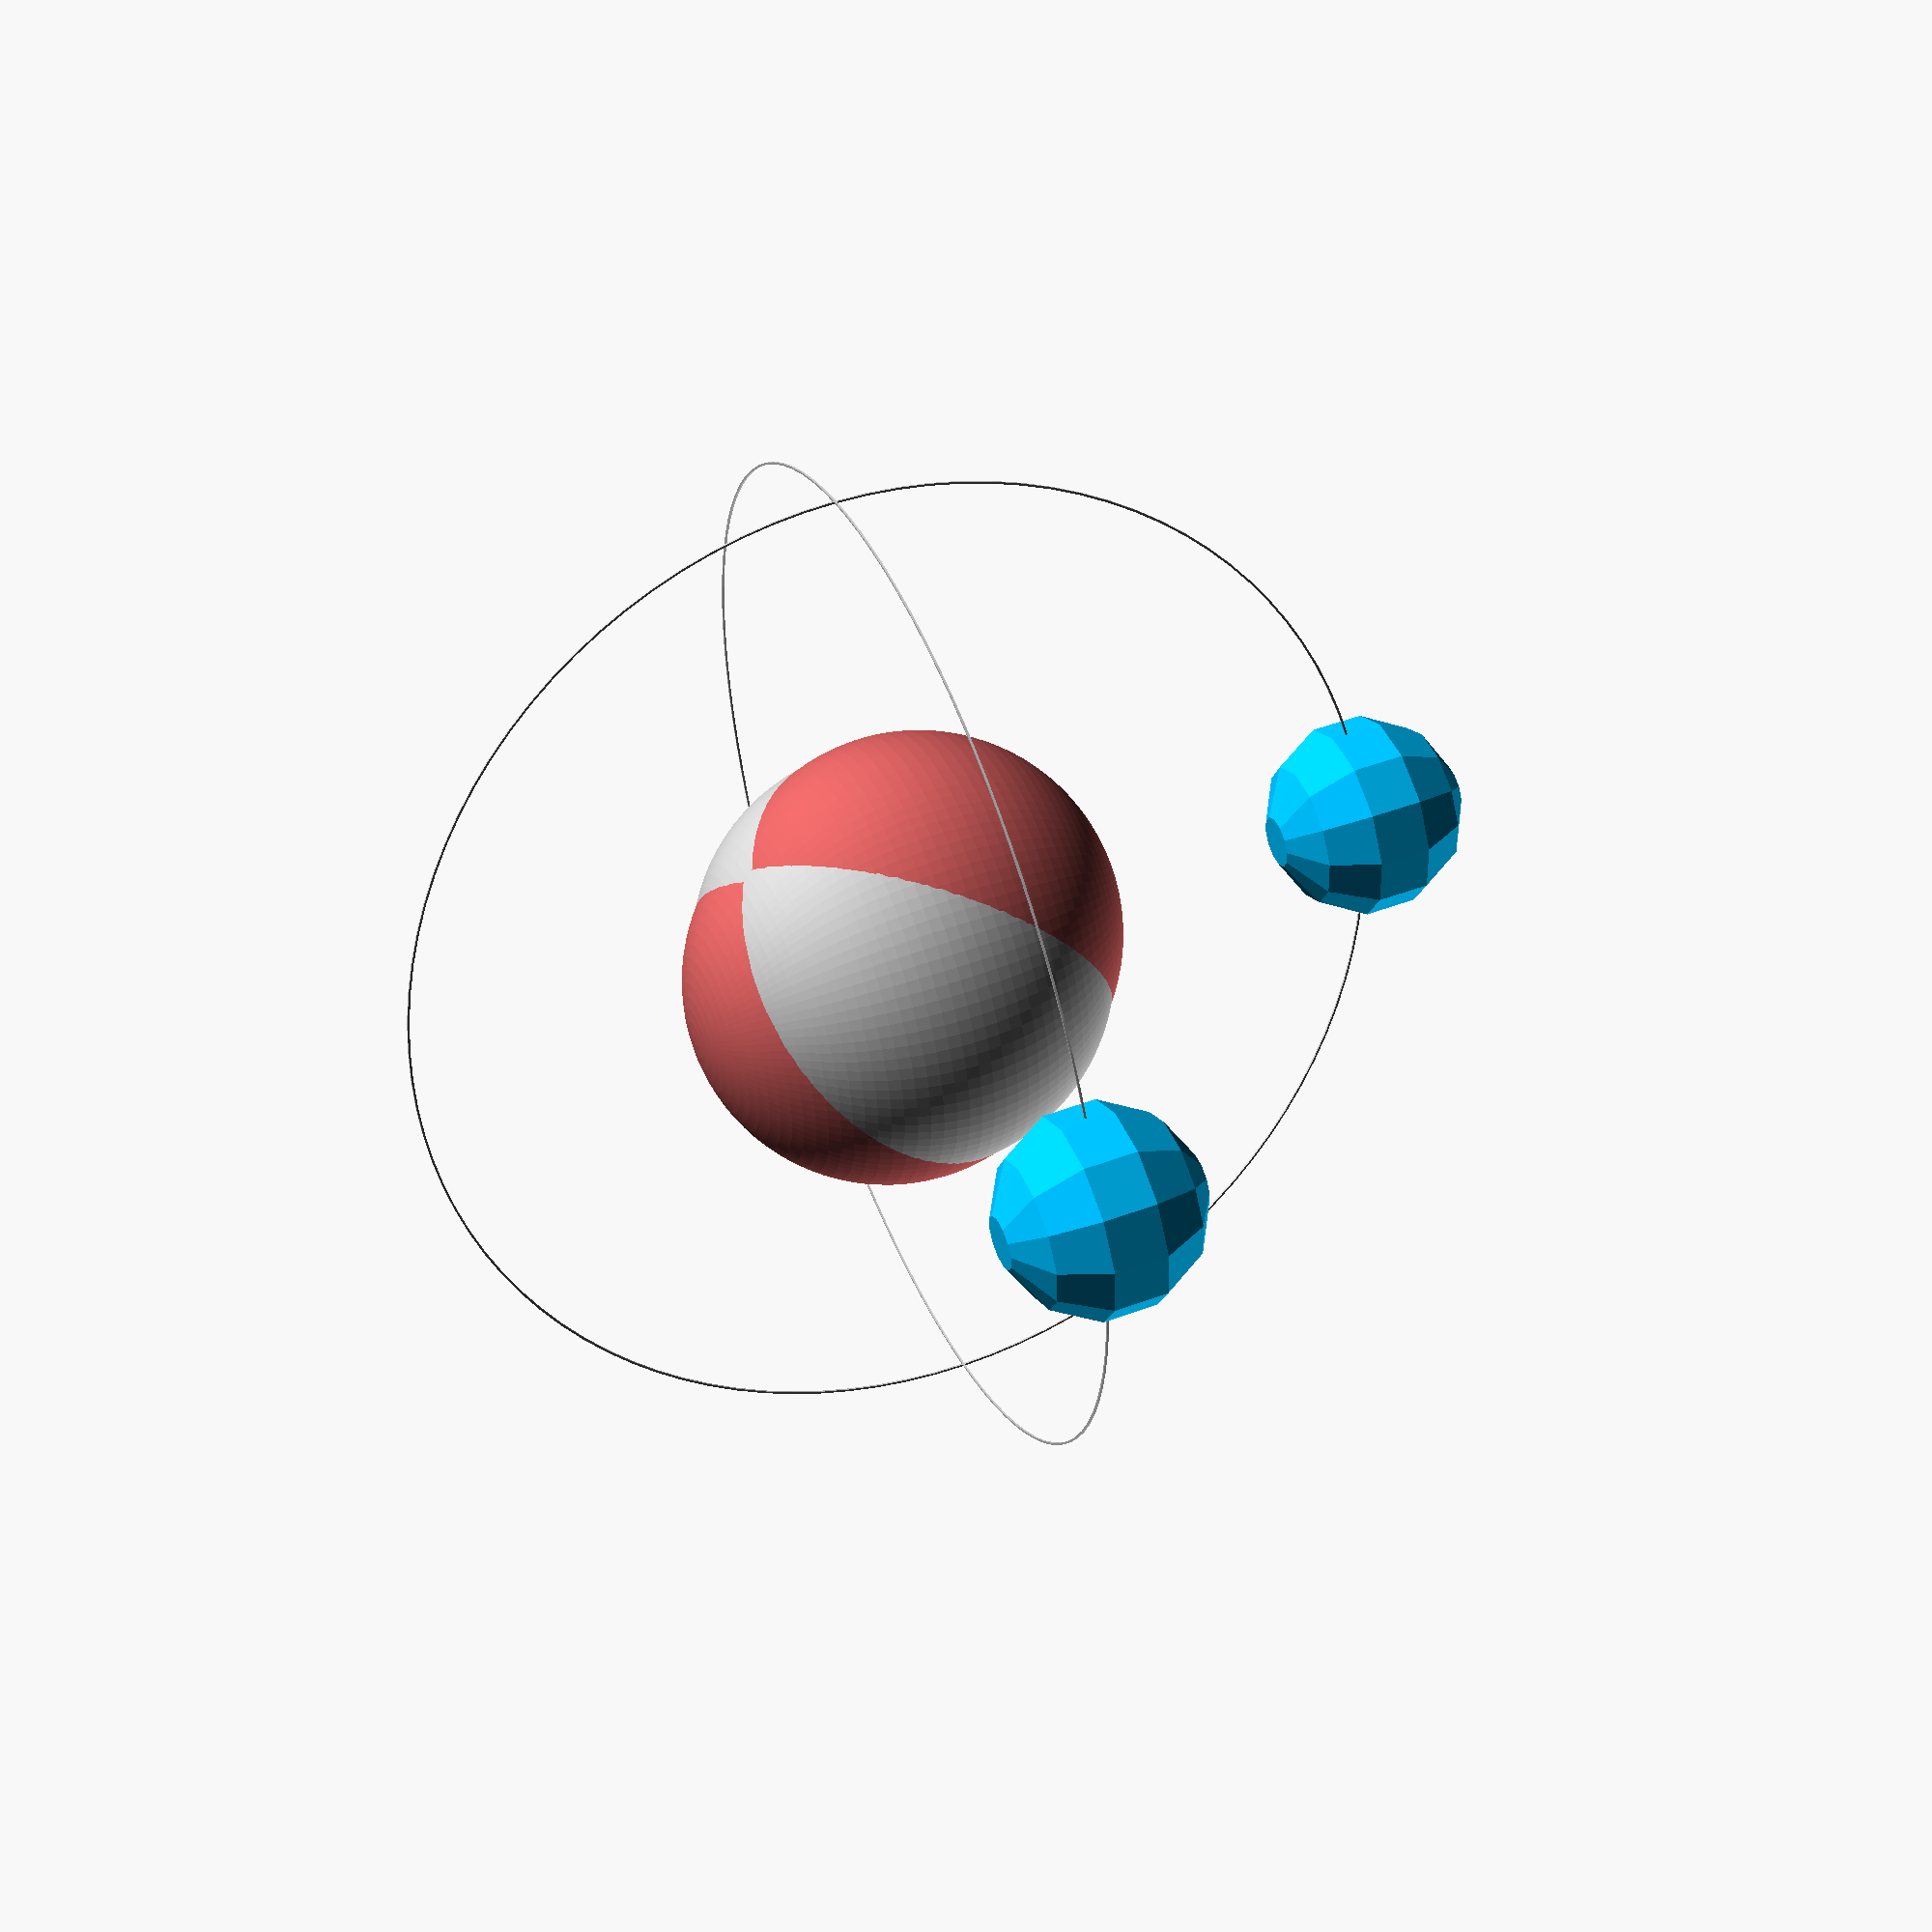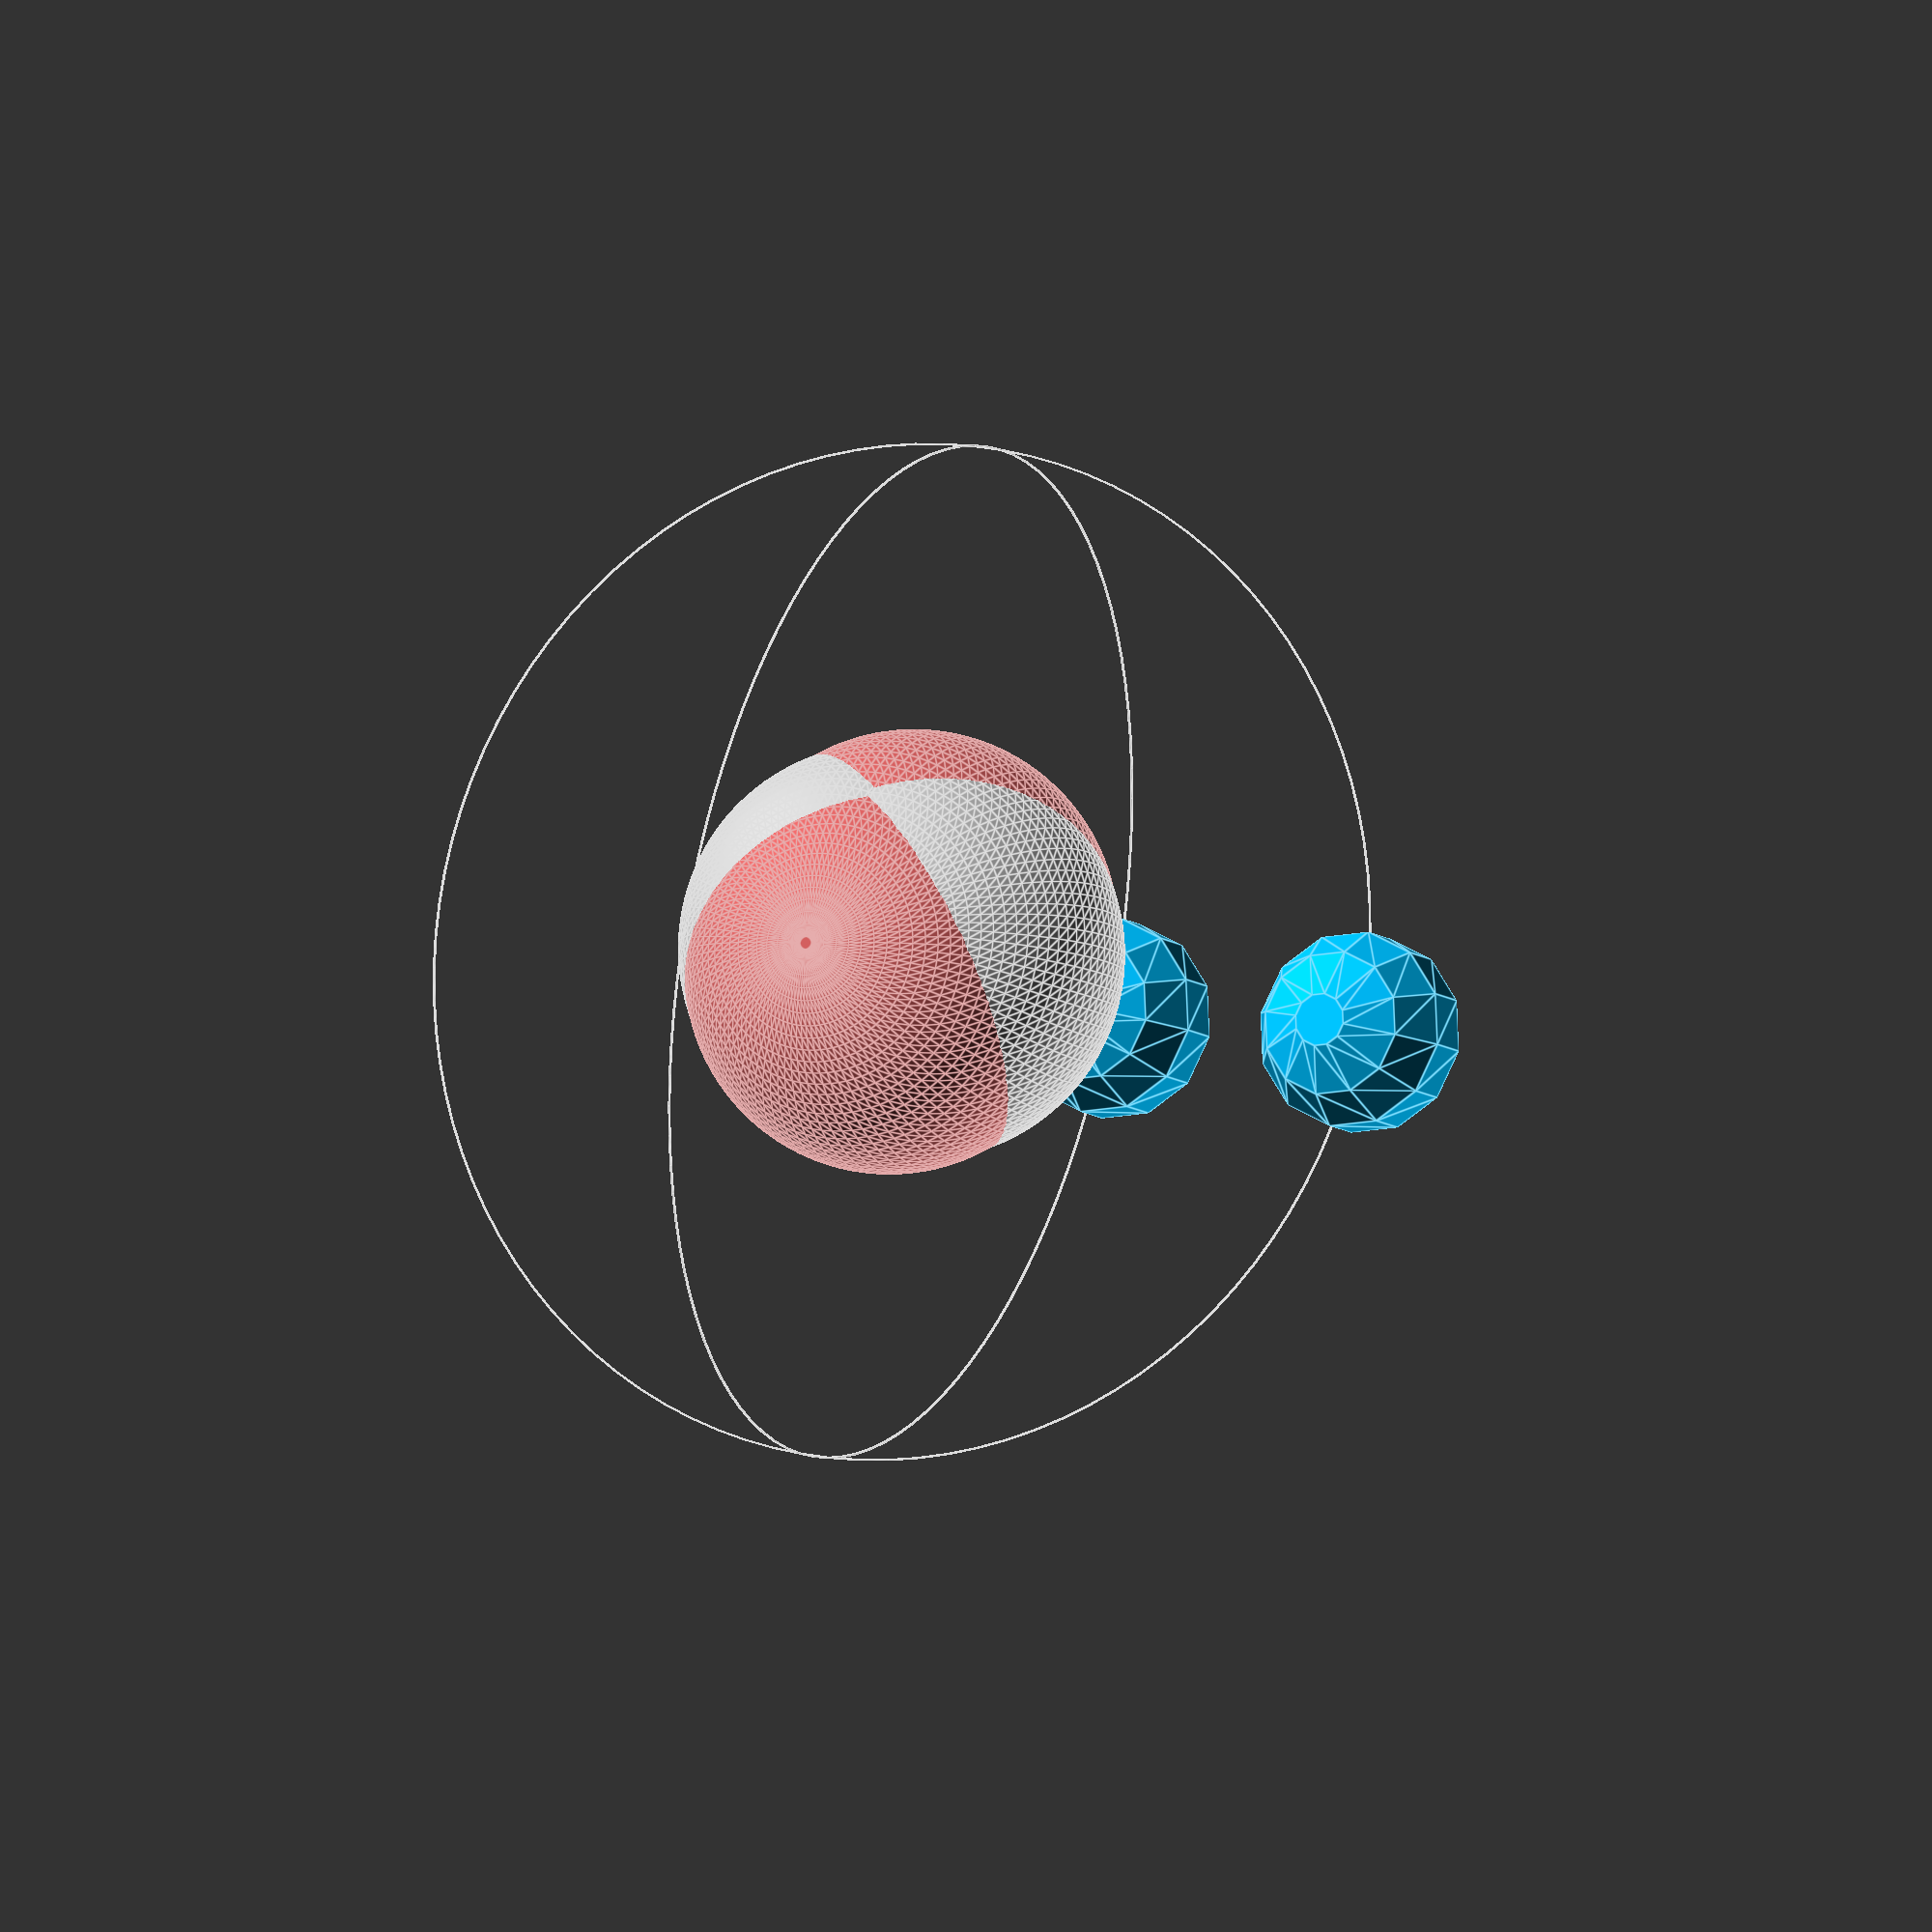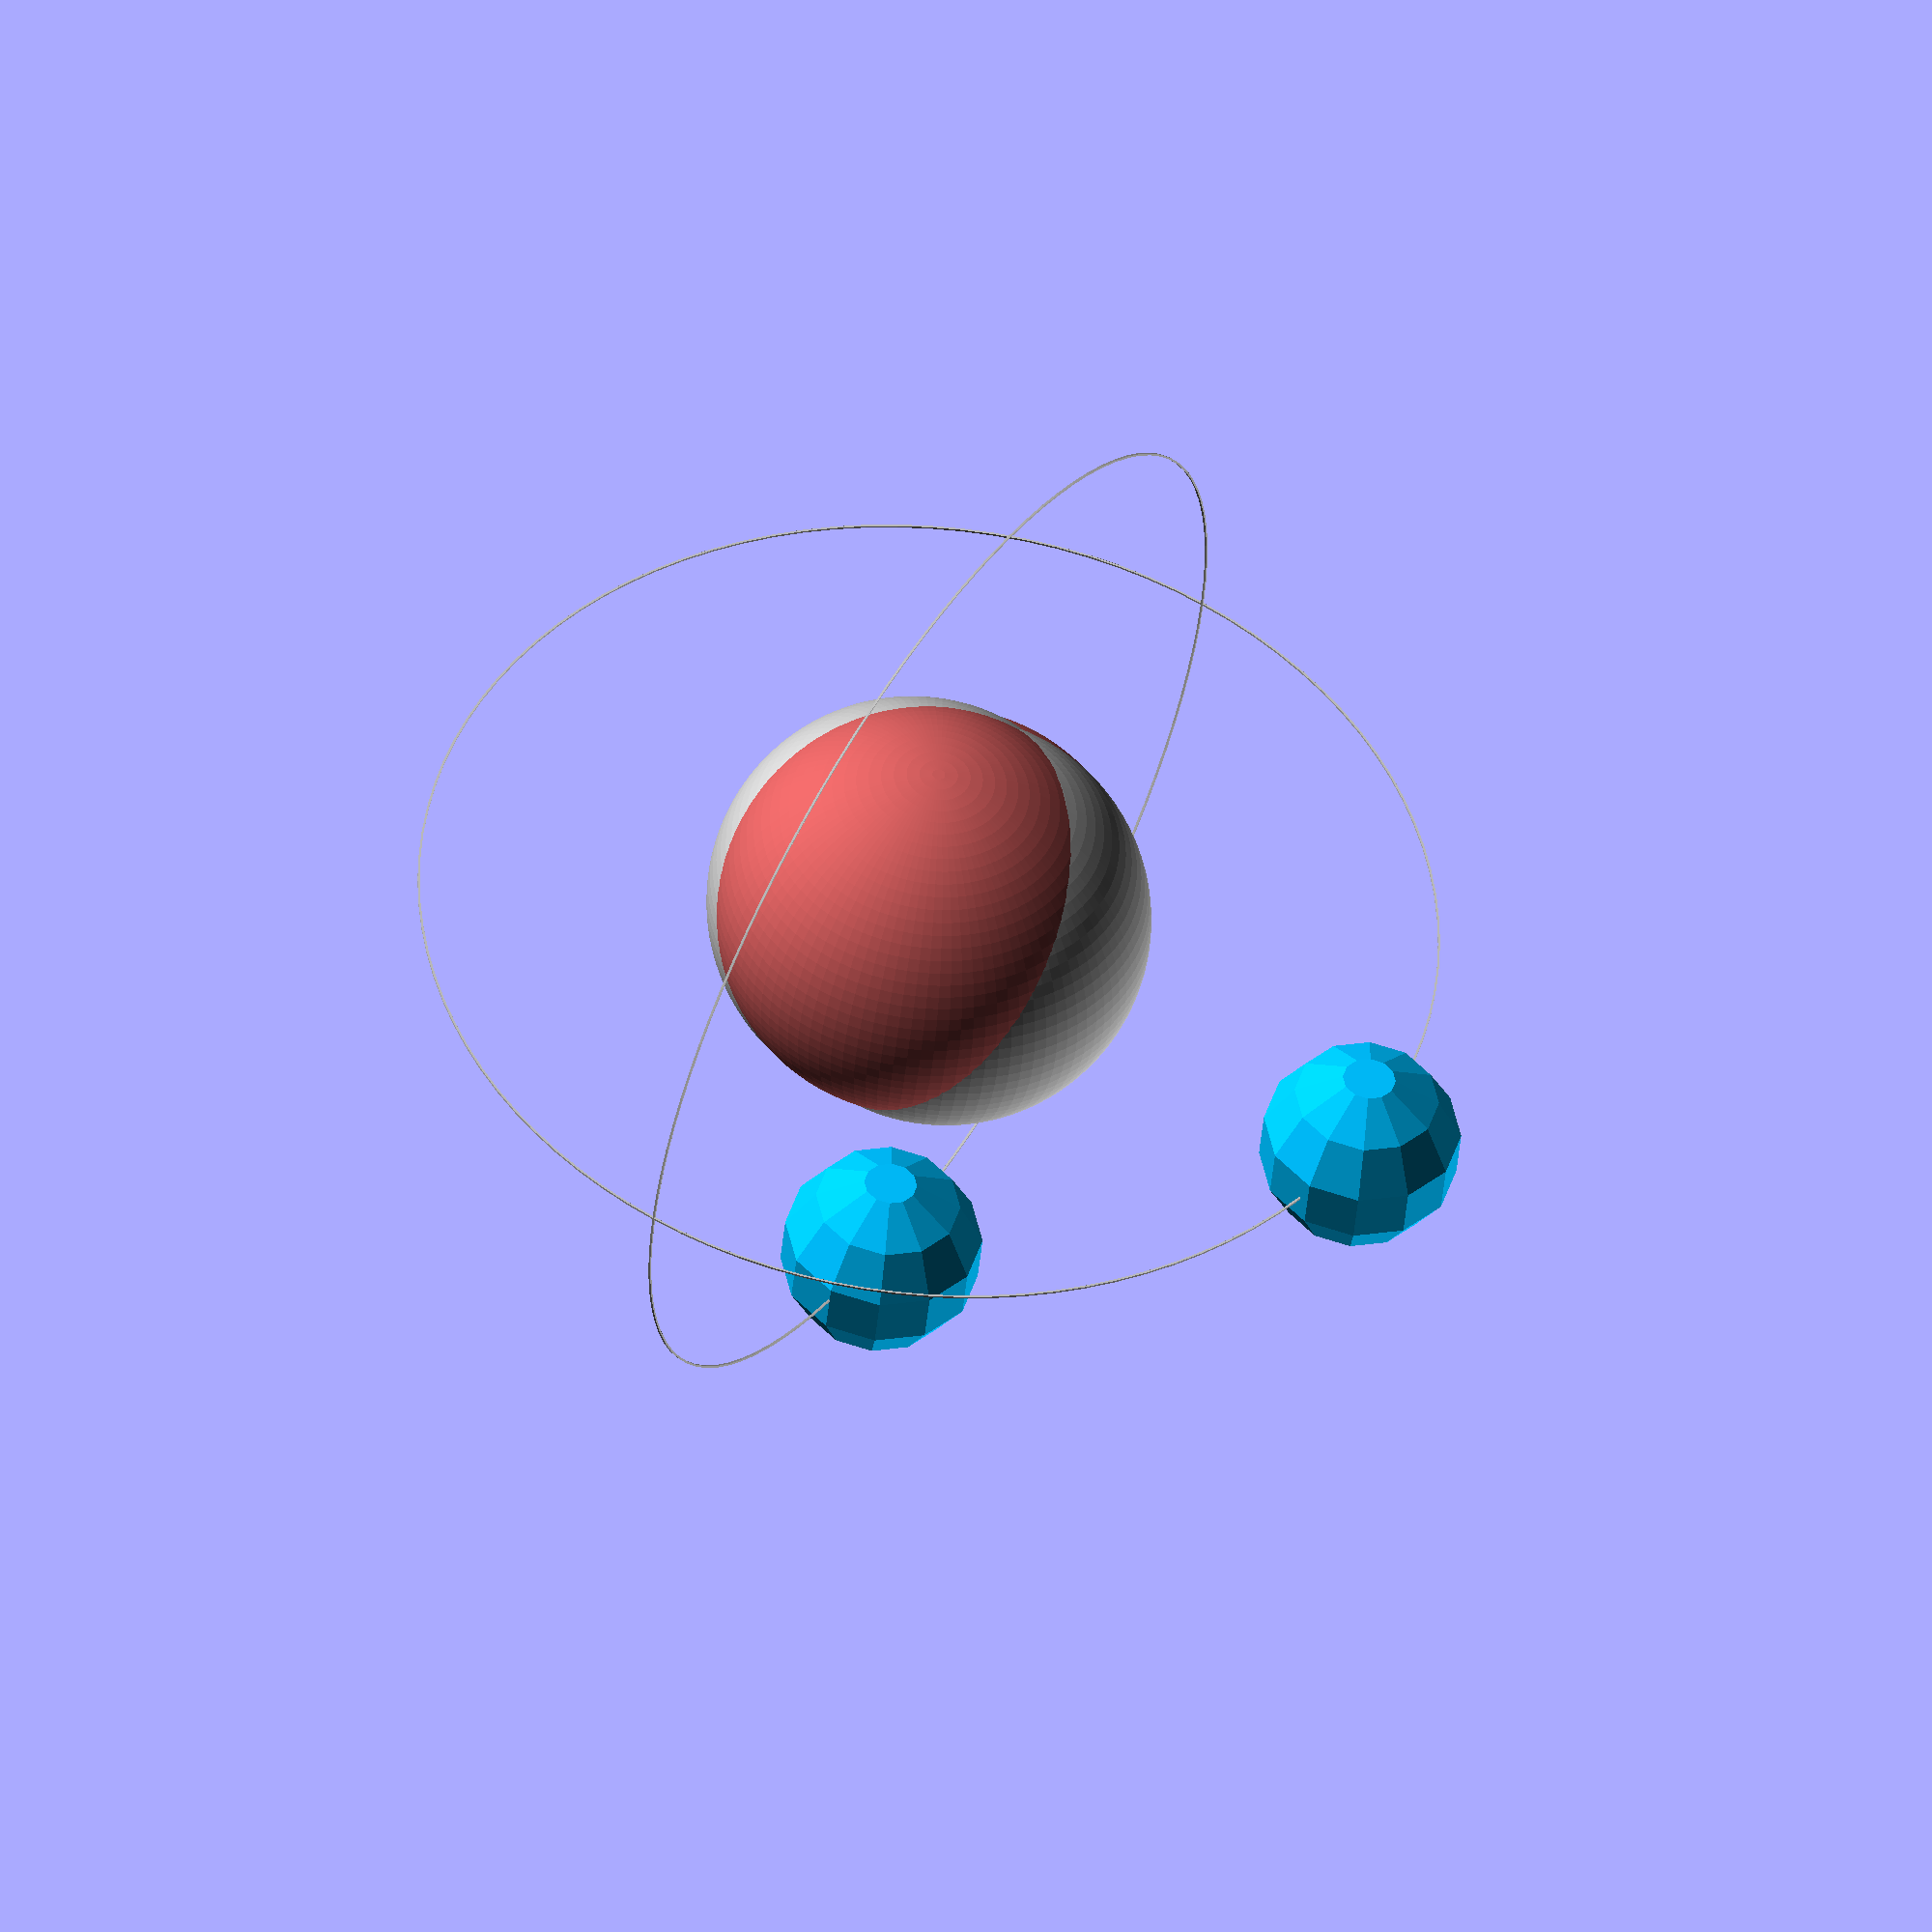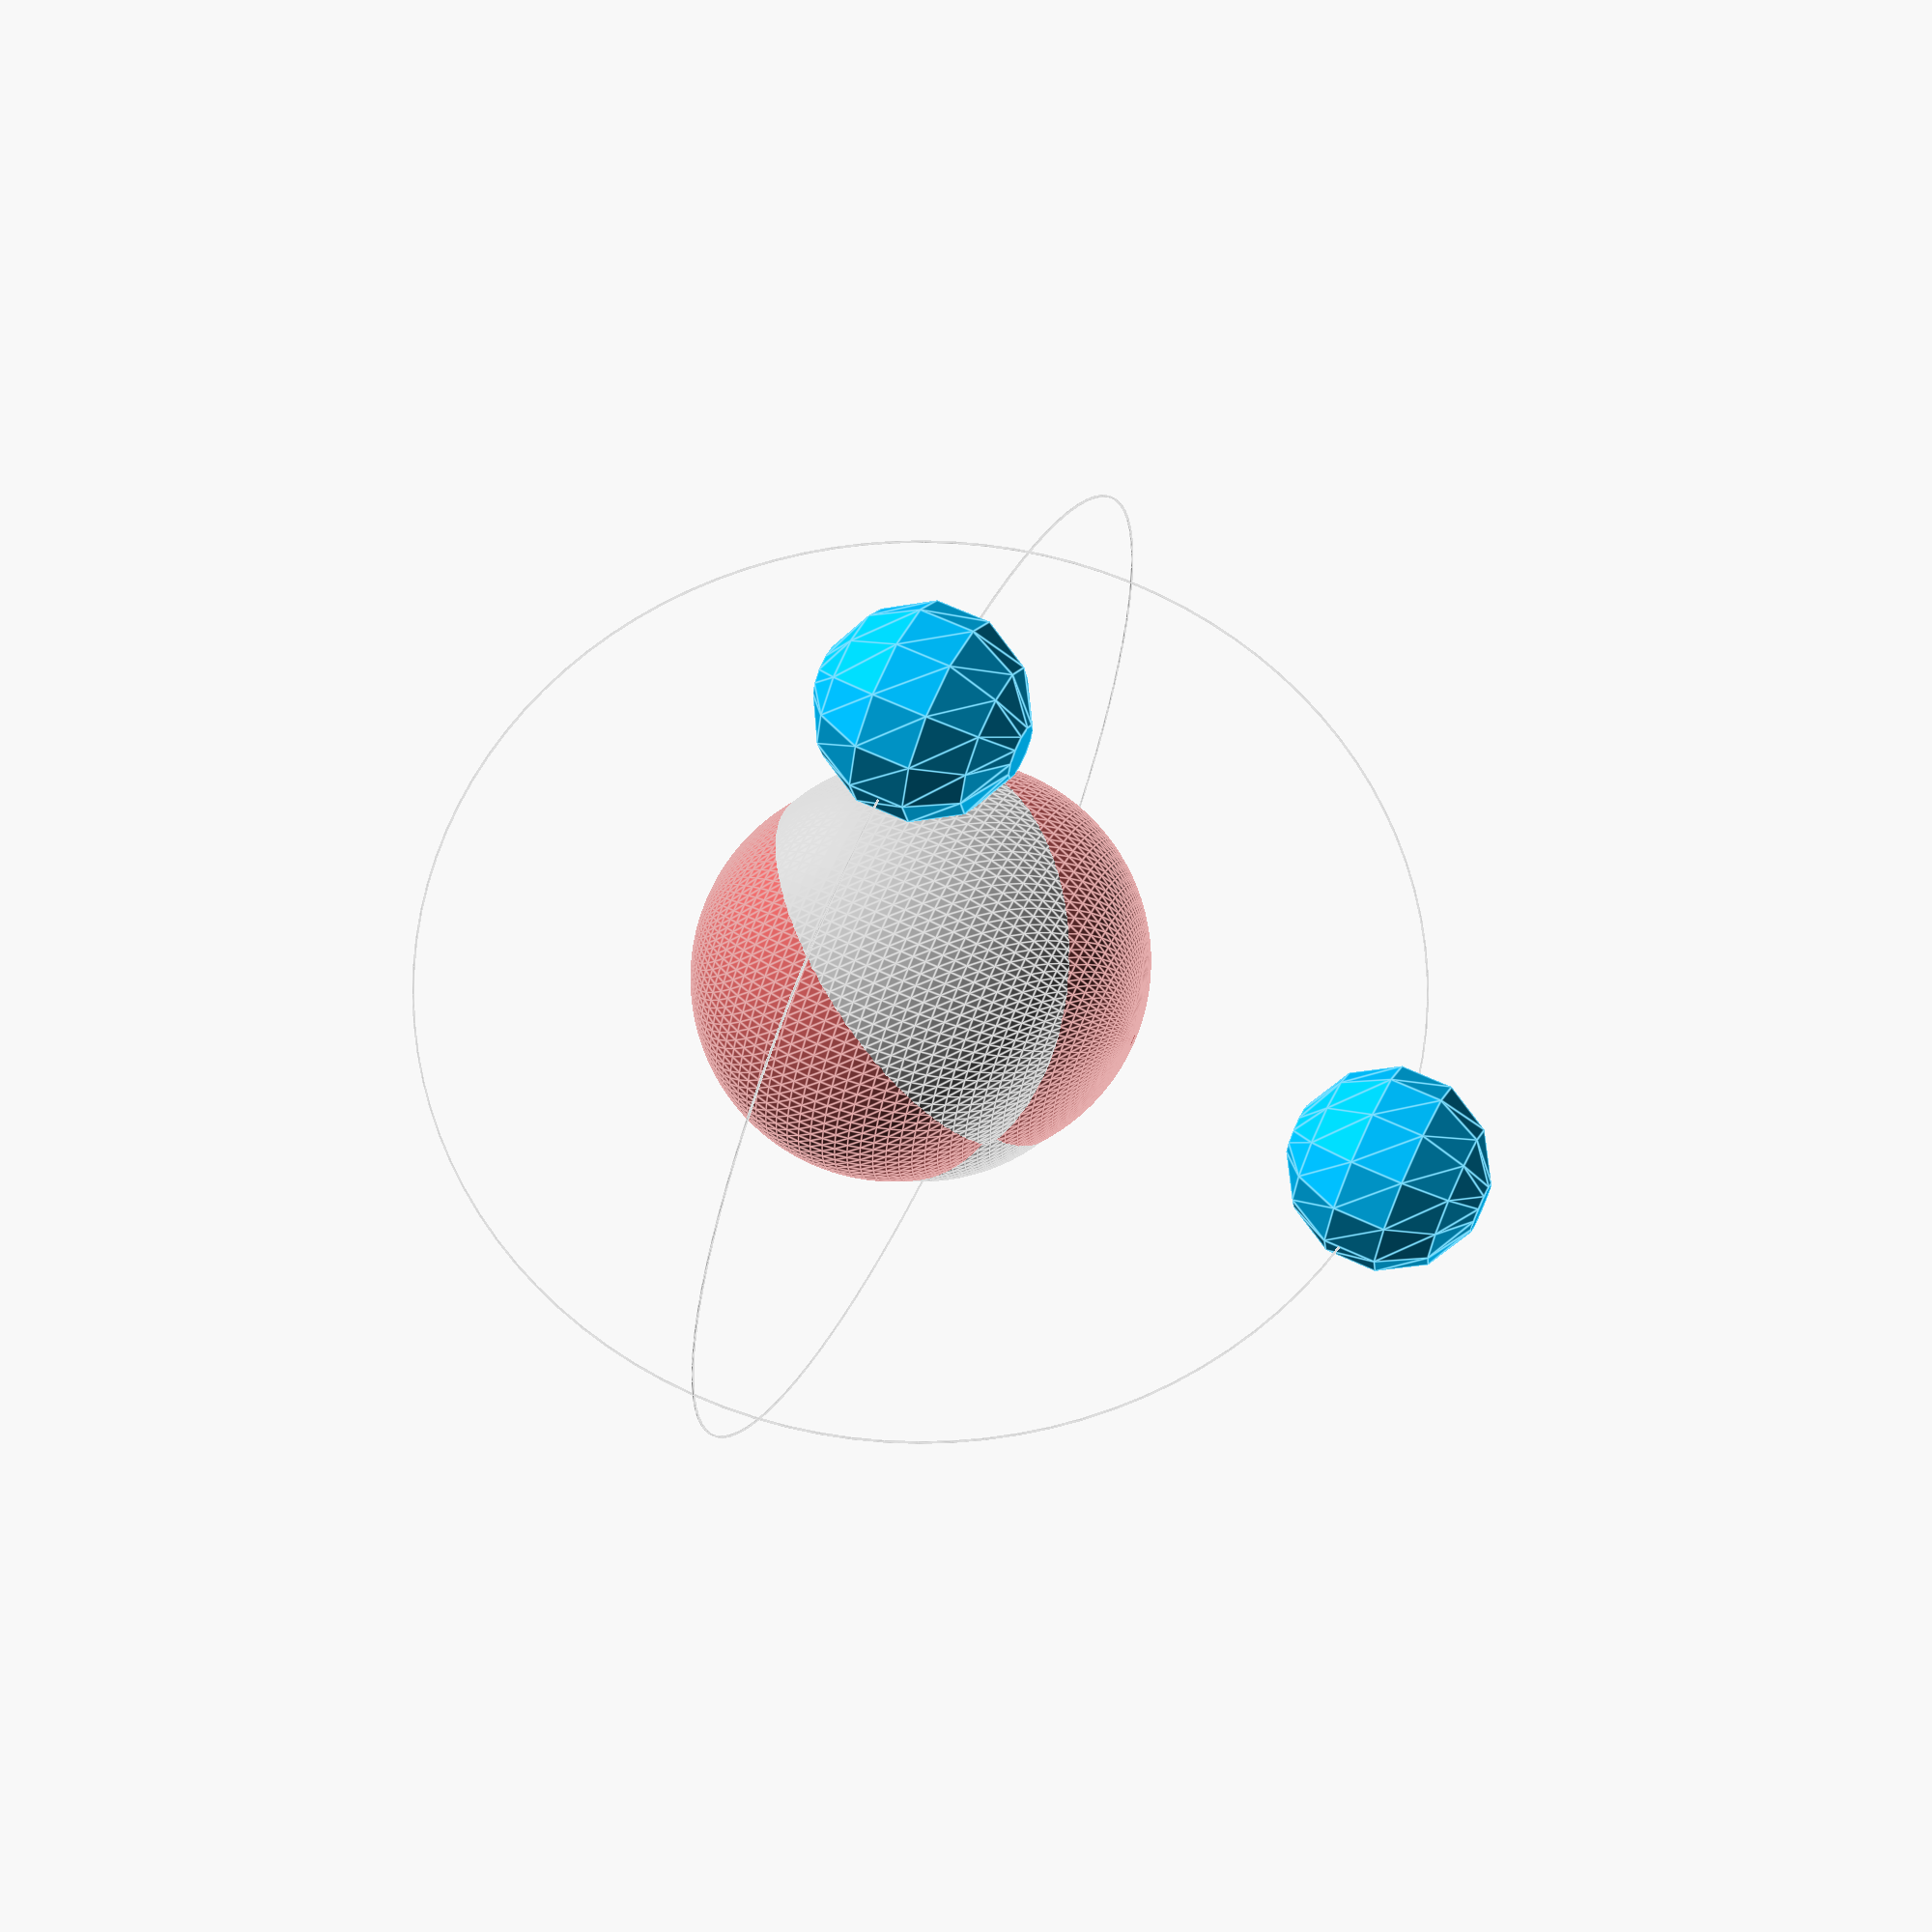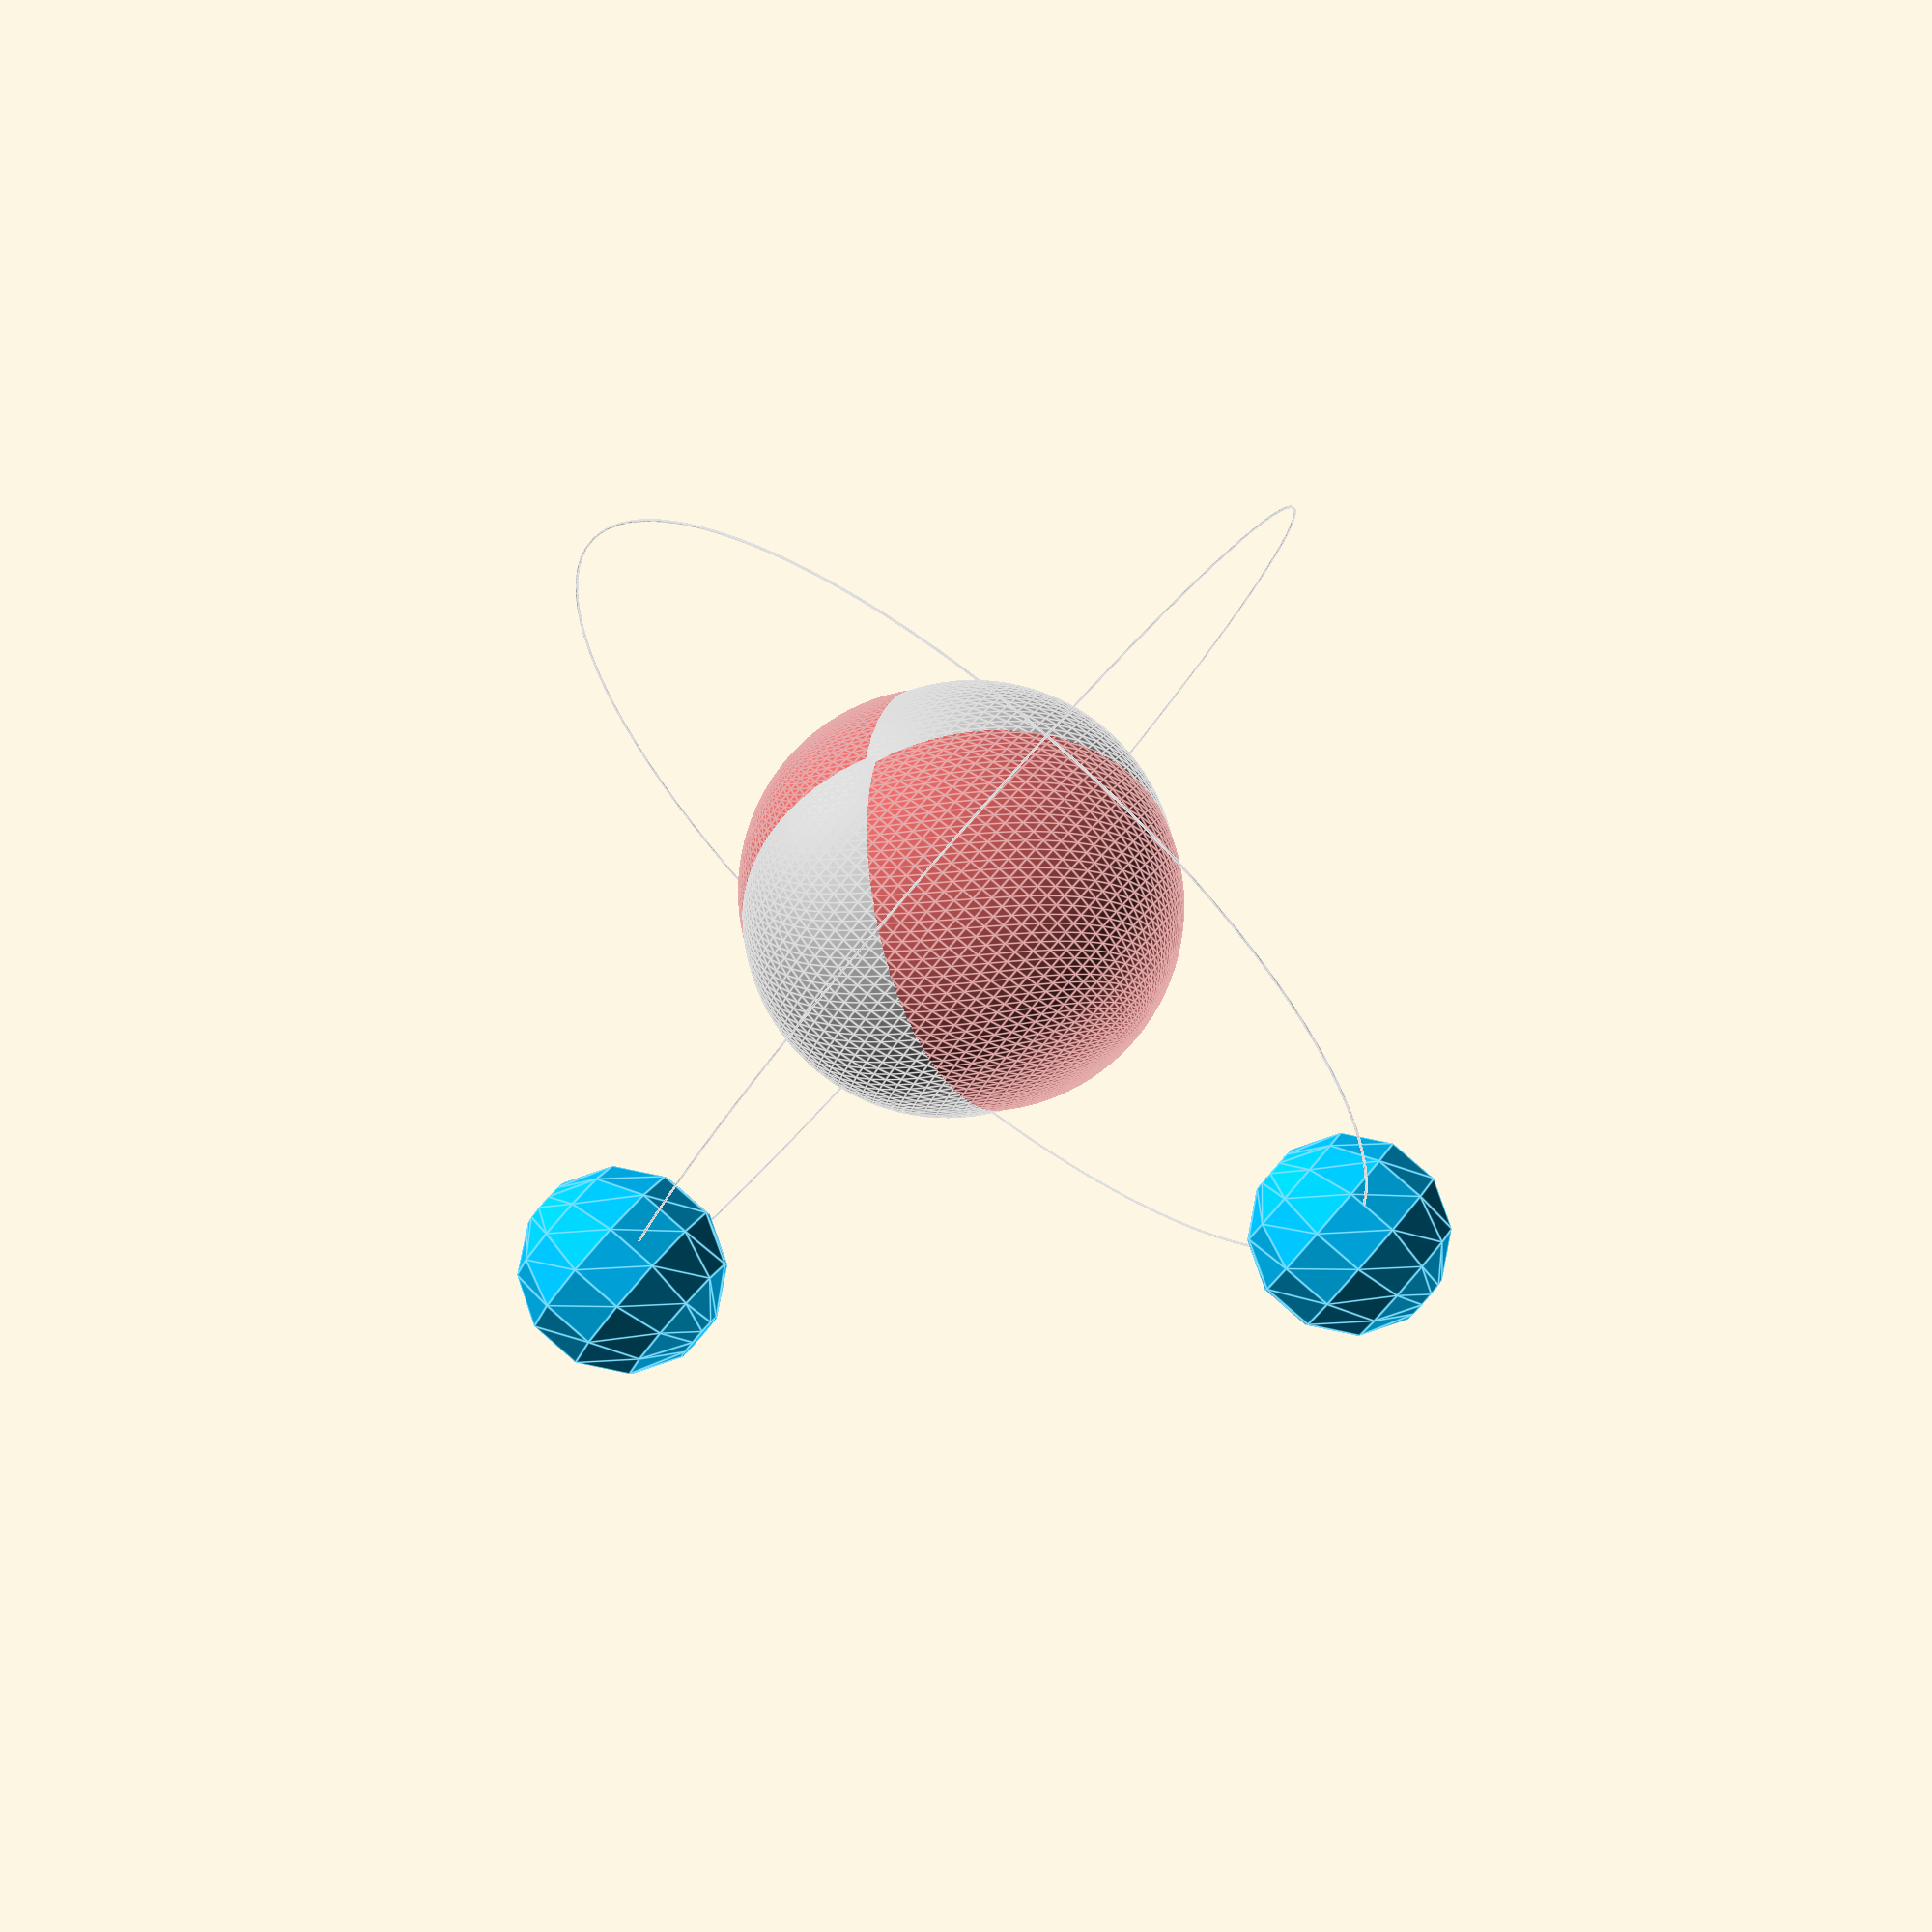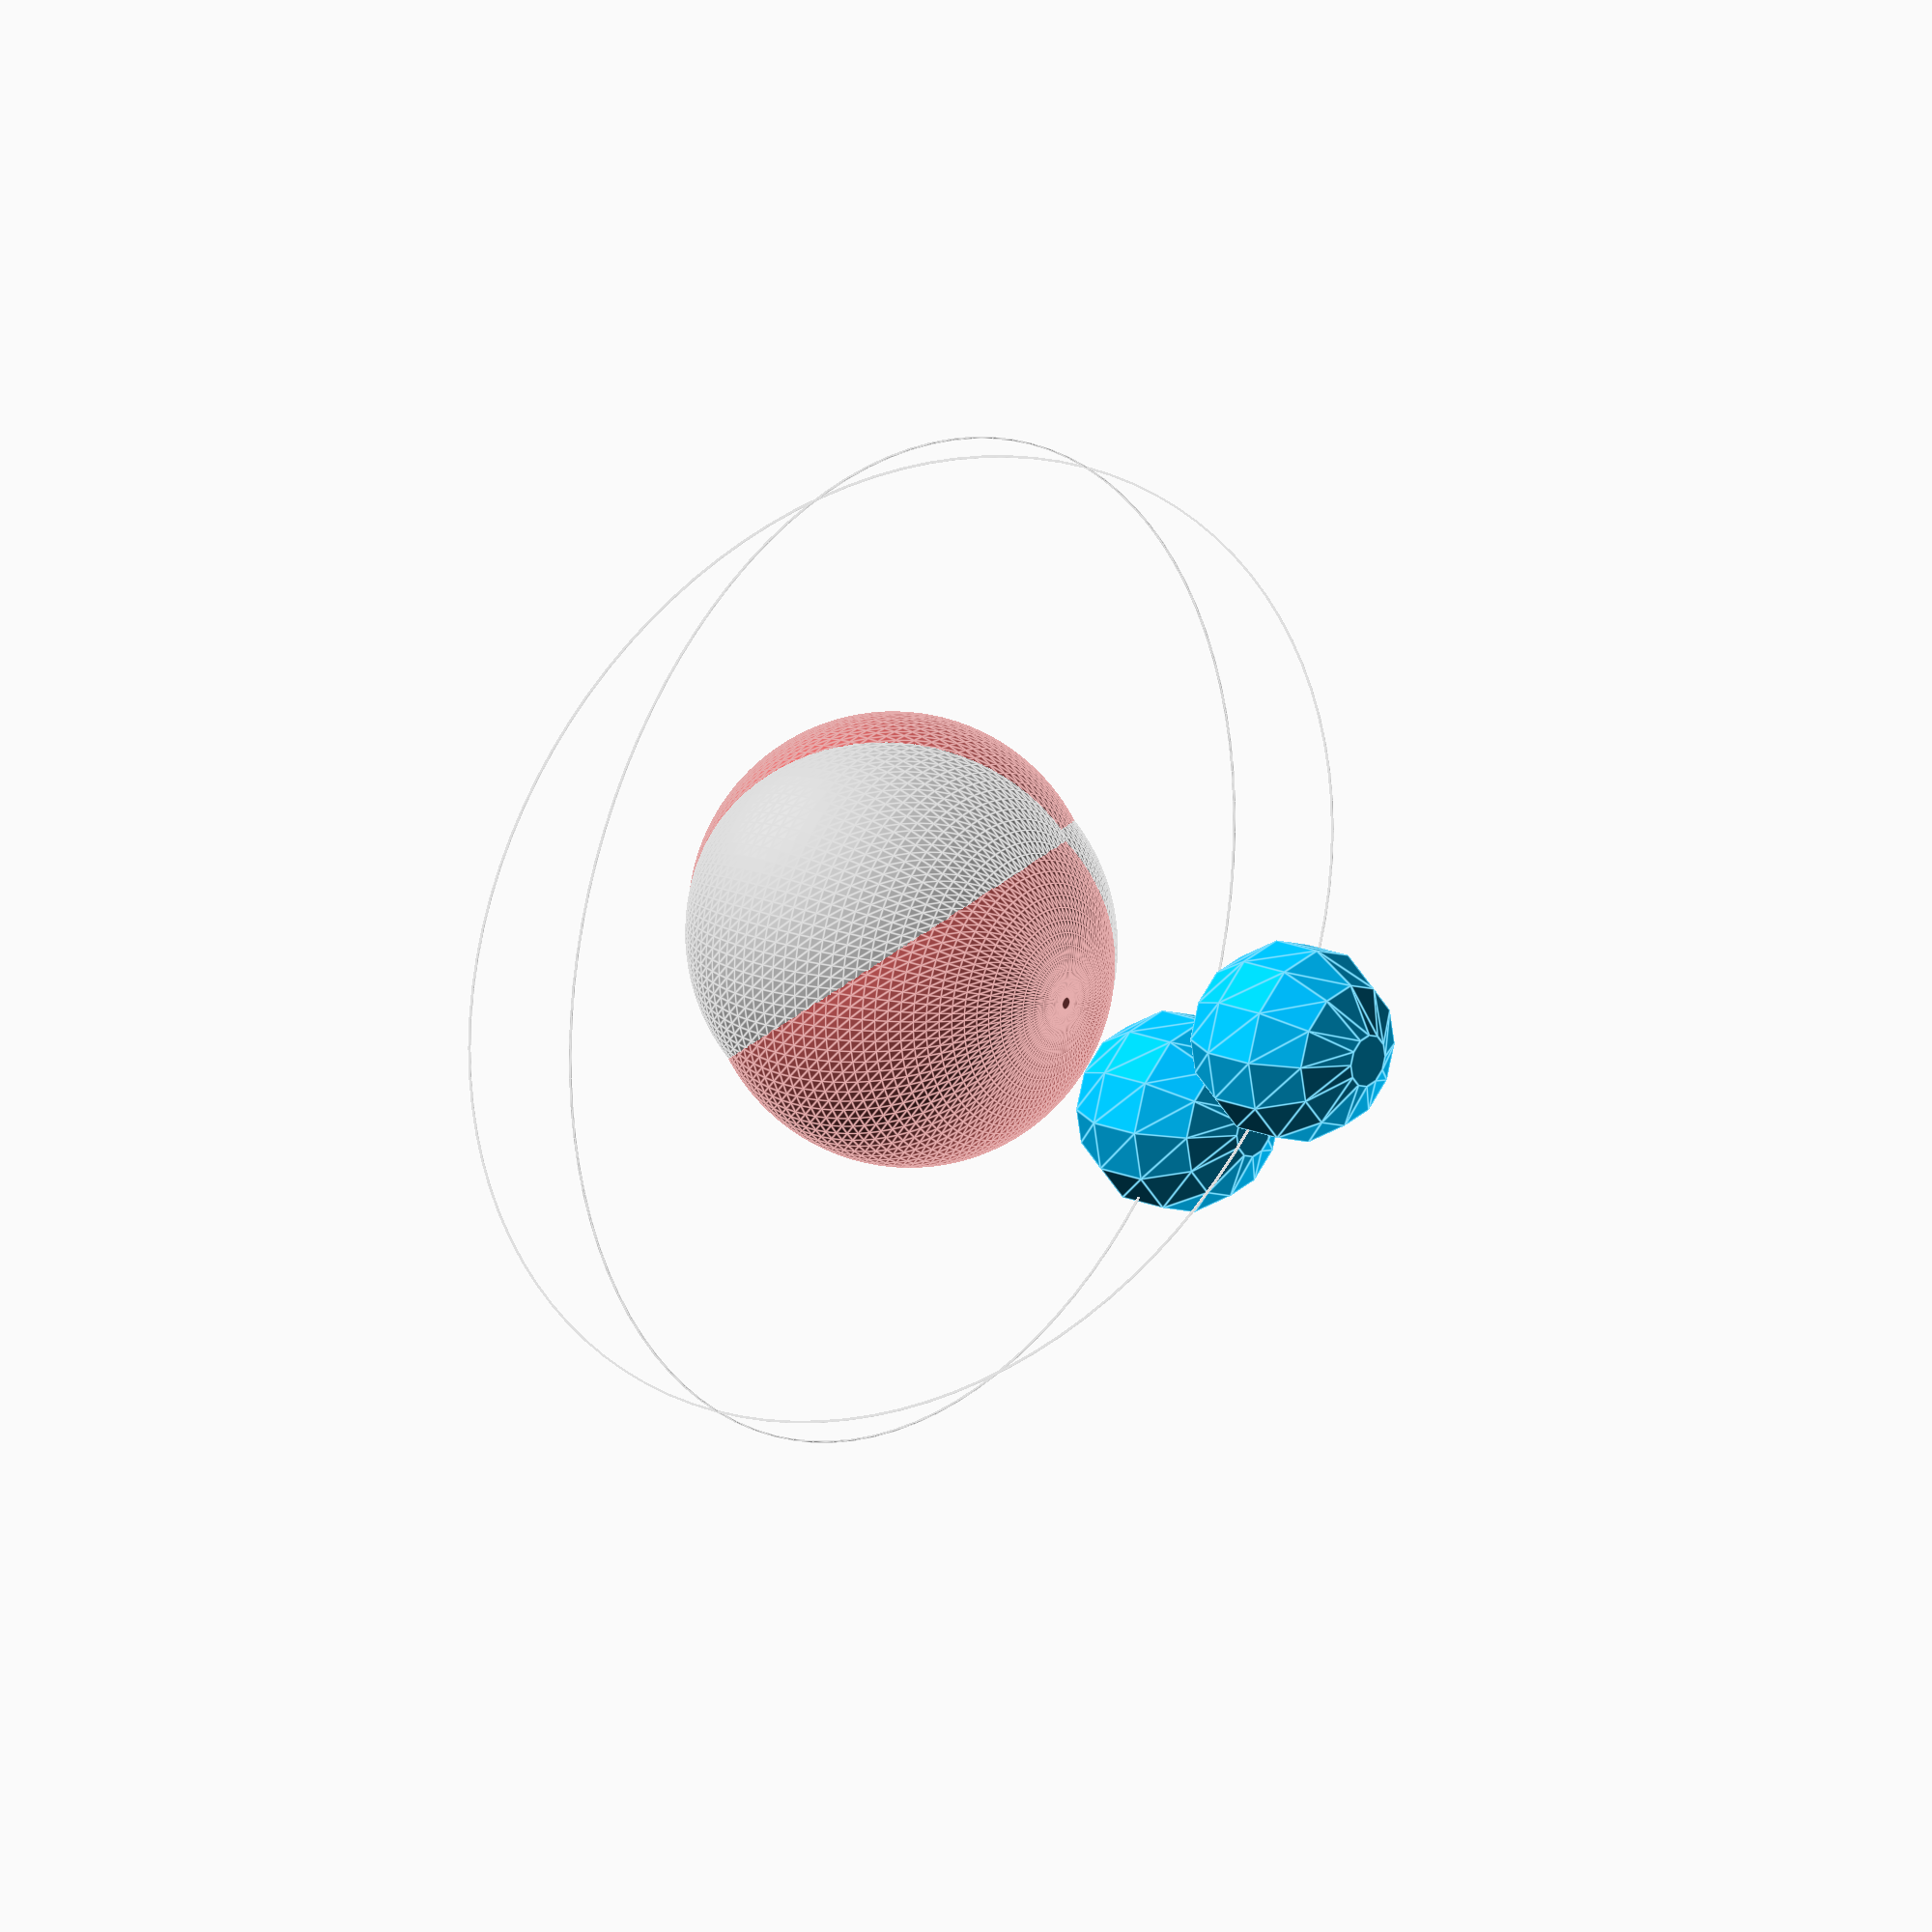
<openscad>
//
// Helium
//

module Helium() {
    nRad = 10;
    eRad = 5;
    oRad = 25;
    fn= 100;

    union()
    {
        union()
        {
            translate([0, 1, 0])
                color("Silver")
                sphere(r = nRad, center=true, $fn = fn);
            translate([1, 0, 1])
                color("IndianRed")
                sphere(r = nRad, center=true, $fn = fn);
            translate([0, -1, 0])
                color("Silver")
                    sphere(r = nRad, center=true, $fn = fn);
            translate([-1, 0, -1])
                color("IndianRed")
                    sphere(r = nRad, center=true, $fn = fn);
        }
        union()
        {
            color("Silver")
                linear_extrude(height = 0.1)
                    difference()
                    {
                        circle(r = oRad, $fn = fn, center = true);
                        circle(r = oRad-0.1, $fn = fn, center = true);
                    }
        }
        rotate(a=[90,90,0])
        union()
        {
            color("Silver")
                linear_extrude(height = 0.1)
                    difference()
                    {
                        circle(r = oRad, $fn = fn, center = true);
                        circle(r = oRad-0.1, $fn = fn, center = true);
                    }
        }
        union()
        {
            translate([0, 0, oRad])
                color("DeepSkyBlue")
                    sphere(r = eRad, $fn = 12);
        }
        union()
        {
            translate([0, oRad, 0])
                color("DeepSkyBlue")
                    sphere(r = eRad, $fn = 12);
        }
    }
}

Helium();


</openscad>
<views>
elev=131.3 azim=108.1 roll=292.5 proj=p view=wireframe
elev=8.1 azim=257.6 roll=204.0 proj=o view=edges
elev=221.4 azim=57.5 roll=5.3 proj=o view=solid
elev=116.2 azim=181.5 roll=244.7 proj=p view=edges
elev=96.0 azim=103.3 roll=229.0 proj=p view=edges
elev=162.2 azim=303.7 roll=229.6 proj=o view=edges
</views>
